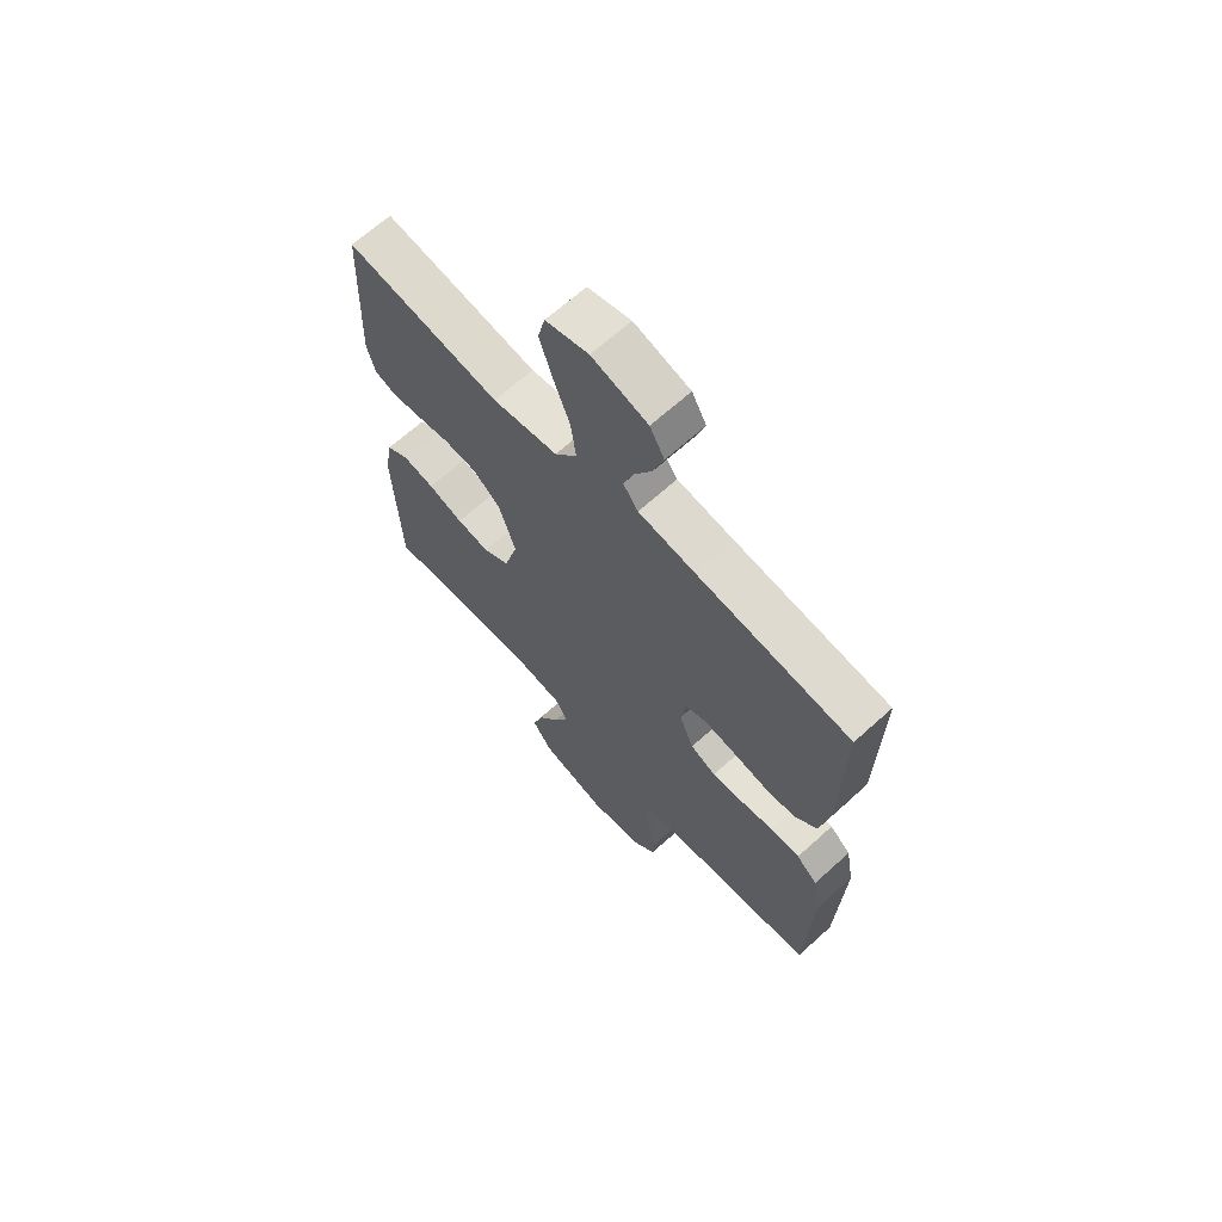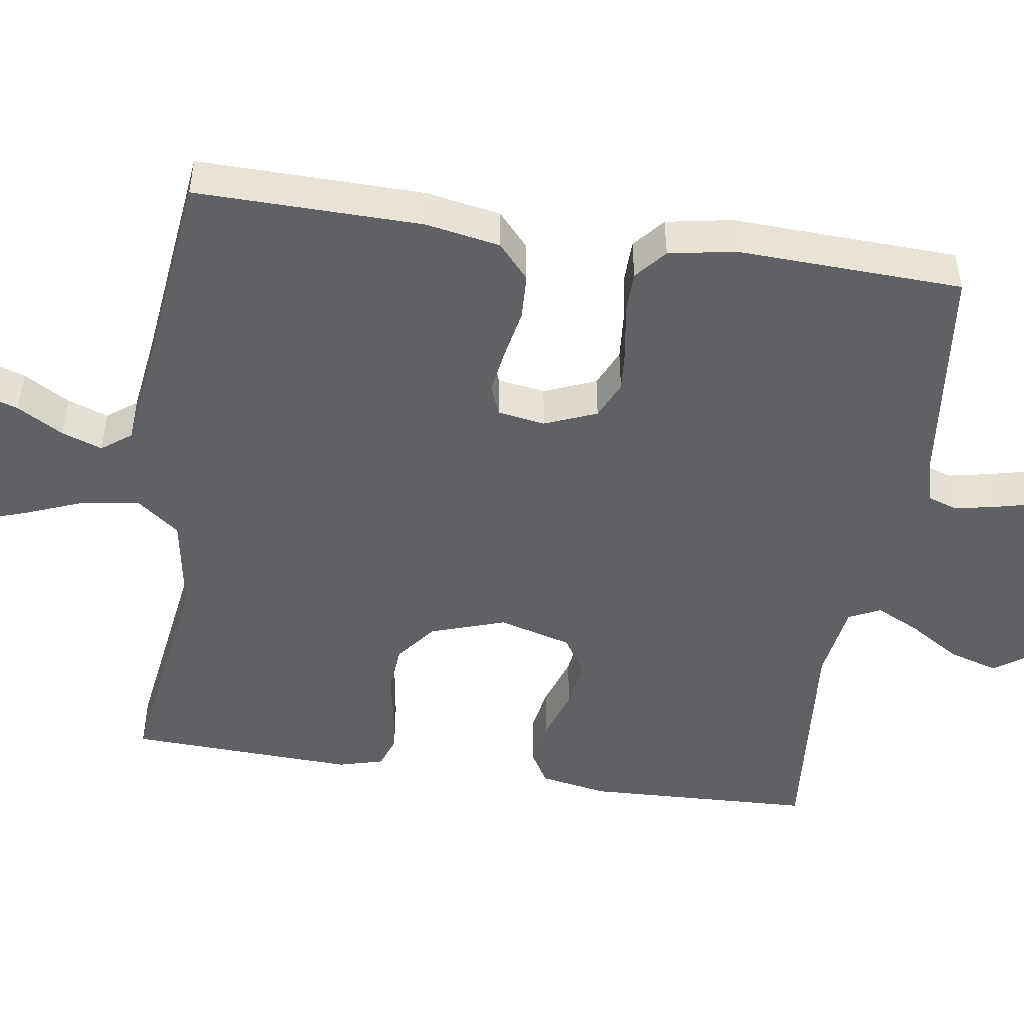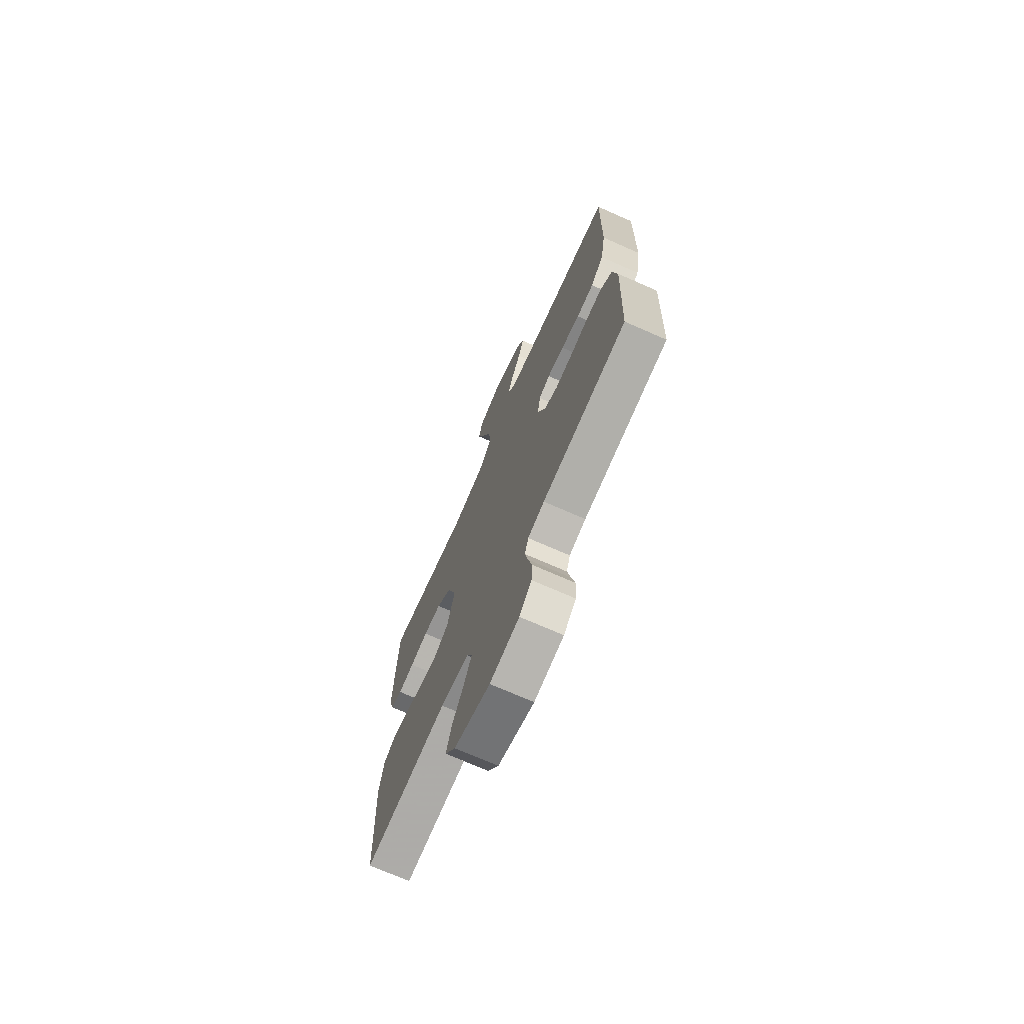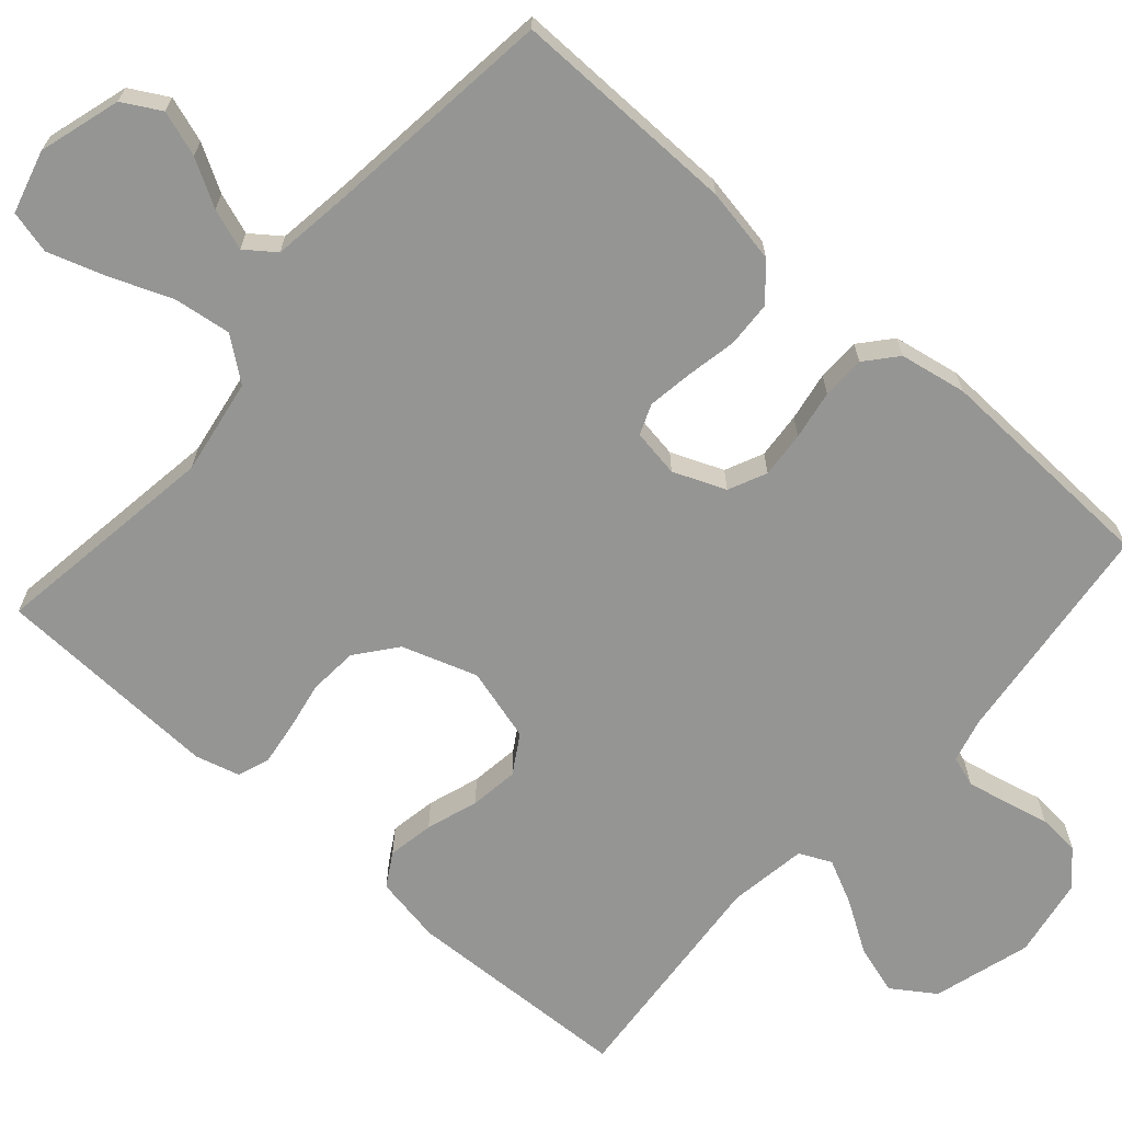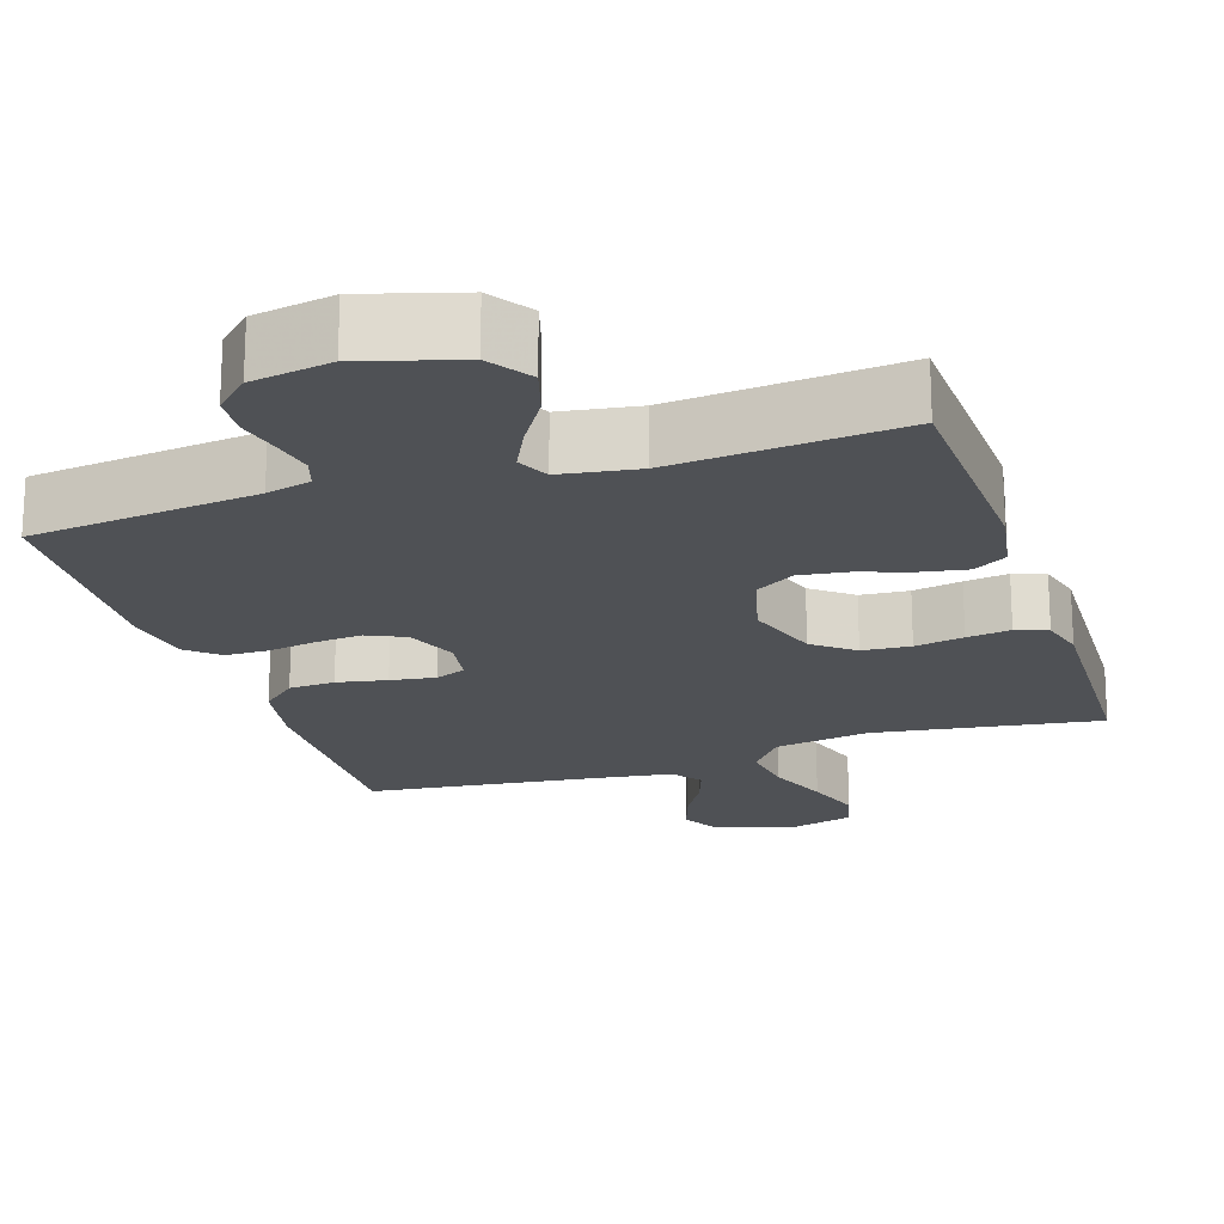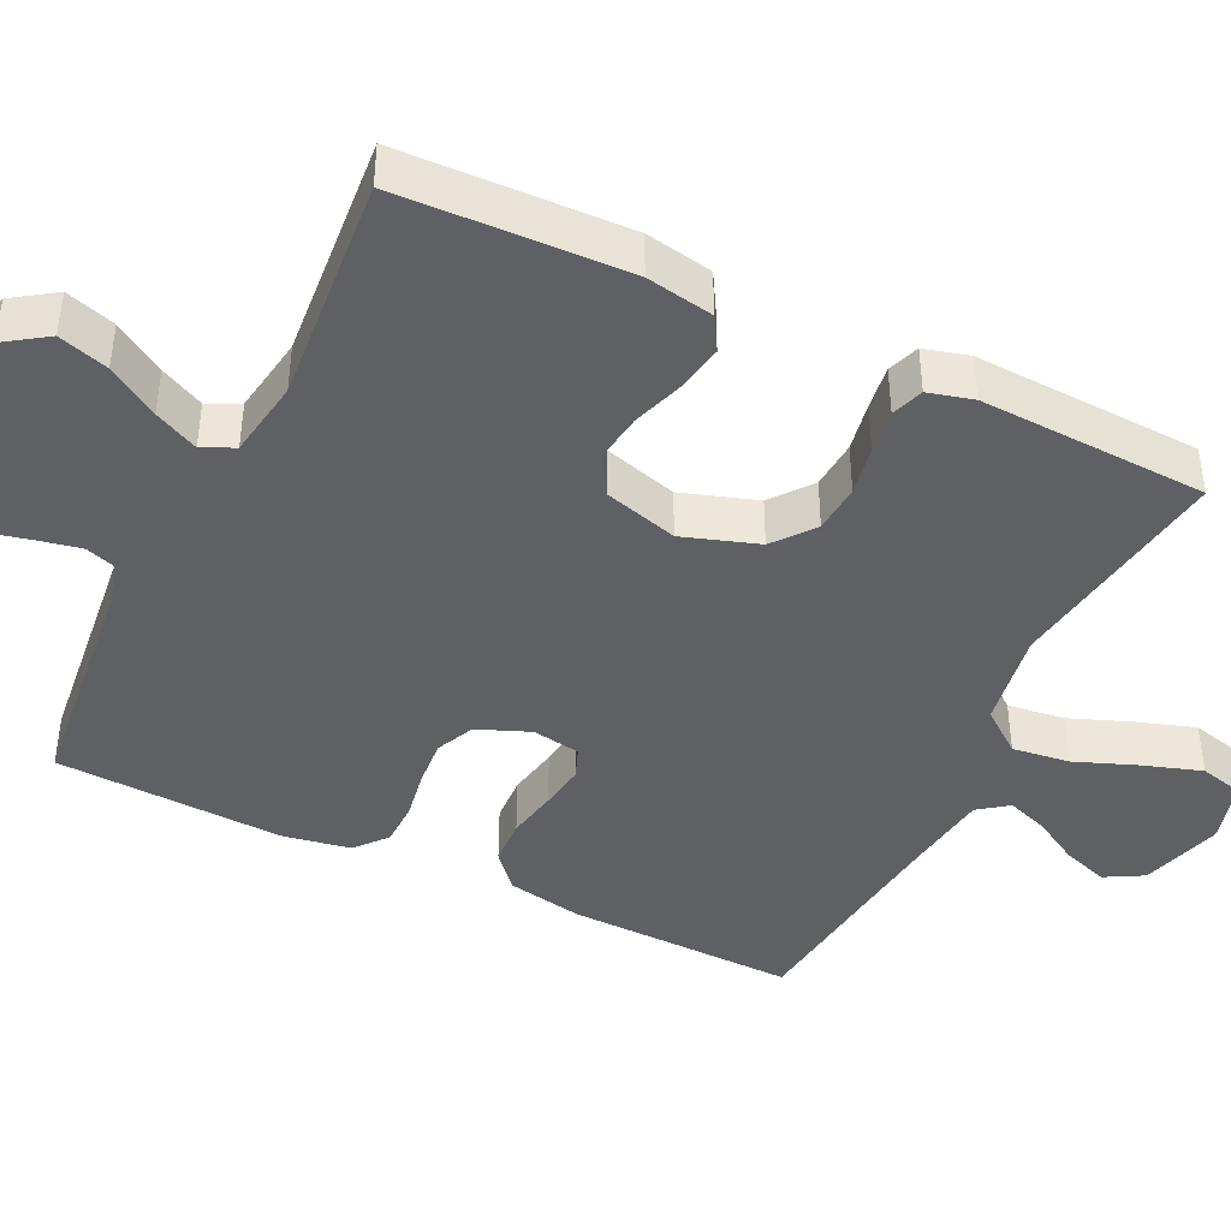
<metadata>
{"format":"obj","ext":"obj","renderer":"f3d","projection":"perspective","resolution":1024,"background":"white","views":[{"elev":66.5,"azim":47.8,"up":"+Z"},{"elev":-48.7,"azim":81.5,"up":"+Y"},{"elev":-71.8,"azim":66.2,"up":"+Z"},{"elev":-67.4,"azim":48.7,"up":"+Y"},{"elev":-19.9,"azim":-161.9,"up":"+Y"},{"elev":-42.8,"azim":-115.9,"up":"+Y"}]}
</metadata>
<code>
v -0.5 0.07 -0.5
v -0.512 0.07 -0.2
v -0.496 0.07 -0.111
v -0.452 0.07 -0.085
v -0.391 0.07 -0.096
v -0.323 0.07 -0.119
v -0.259 0.07 -0.128
v -0.208 0.07 -0.097
v -0.181 0.07 0
v -0.214 0.07 0.099
v -0.267 0.07 0.141
v -0.331 0.07 0.146
v -0.396 0.07 0.134
v -0.454 0.07 0.126
v -0.496 0.07 0.141
v -0.512 0.07 0.2
v -0.5 0.07 0.5
v -0.2 0.07 0.456
v -0.073 0.07 0.477
v -0.03 0.07 0.533
v -0.04 0.07 0.608
v -0.072 0.07 0.69
v -0.097 0.07 0.766
v -0.083 0.07 0.823
v 0 0.07 0.846
v 0.108 0.07 0.814
v 0.136 0.07 0.764
v 0.116 0.07 0.704
v 0.081 0.07 0.643
v 0.062 0.07 0.589
v 0.091 0.07 0.55
v 0.2 0.07 0.535
v 0.5 0.07 0.5
v 0.495 0.07 0.2
v 0.477 0.07 0.101
v 0.431 0.07 0.06
v 0.37 0.07 0.057
v 0.304 0.07 0.07
v 0.244 0.07 0.079
v 0.204 0.07 0.063
v 0.194 0.07 0
v 0.222 0.07 -0.069
v 0.272 0.07 -0.092
v 0.333 0.07 -0.087
v 0.398 0.07 -0.076
v 0.455 0.07 -0.077
v 0.496 0.07 -0.112
v 0.512 0.07 -0.2
v 0.5 0.07 -0.5
v 0.2 0.07 -0.534
v 0.141 0.07 -0.549
v 0.128 0.07 -0.589
v 0.139 0.07 -0.643
v 0.153 0.07 -0.702
v 0.149 0.07 -0.757
v 0.105 0.07 -0.799
v 0 0.07 -0.817
v -0.129 0.07 -0.779
v -0.167 0.07 -0.723
v -0.147 0.07 -0.657
v -0.105 0.07 -0.59
v -0.077 0.07 -0.532
v -0.097 0.07 -0.49
v -0.2 0.07 -0.474
v -0.5 0 -0.5
v -0.512 0 -0.2
v -0.496 0 -0.111
v -0.452 0 -0.085
v -0.391 0 -0.096
v -0.323 0 -0.119
v -0.259 0 -0.128
v -0.208 0 -0.097
v -0.181 0 0
v -0.214 0 0.099
v -0.267 0 0.141
v -0.331 0 0.146
v -0.396 0 0.134
v -0.454 0 0.126
v -0.496 0 0.141
v -0.512 0 0.2
v -0.5 0 0.5
v -0.2 0 0.456
v -0.073 0 0.477
v -0.03 0 0.533
v -0.04 0 0.608
v -0.072 0 0.69
v -0.097 0 0.766
v -0.083 0 0.823
v 0 0 0.846
v 0.108 0 0.814
v 0.136 0 0.764
v 0.116 0 0.704
v 0.081 0 0.643
v 0.062 0 0.589
v 0.091 0 0.55
v 0.2 0 0.535
v 0.5 0 0.5
v 0.495 0 0.2
v 0.477 0 0.101
v 0.431 0 0.06
v 0.37 0 0.057
v 0.304 0 0.07
v 0.244 0 0.079
v 0.204 0 0.063
v 0.194 0 0
v 0.222 0 -0.069
v 0.272 0 -0.092
v 0.333 0 -0.087
v 0.398 0 -0.076
v 0.455 0 -0.077
v 0.496 0 -0.112
v 0.512 0 -0.2
v 0.5 0 -0.5
v 0.2 0 -0.534
v 0.141 0 -0.549
v 0.128 0 -0.589
v 0.139 0 -0.643
v 0.153 0 -0.702
v 0.149 0 -0.757
v 0.105 0 -0.799
v 0 0 -0.817
v -0.129 0 -0.779
v -0.167 0 -0.723
v -0.147 0 -0.657
v -0.105 0 -0.59
v -0.077 0 -0.532
v -0.097 0 -0.49
v -0.2 0 -0.474
f 58 59 60 61
f 58 61 62
f 57 58 62
f 56 57 62
f 53 54 55 56
f 52 53 56 62
f 51 52 62 63
f 47 48 49 50
f 47 50 51 63
f 44 45 46 47
f 43 44 47 63
f 35 36 37 38
f 35 38 39
f 32 33 34 35
f 31 32 35 39
f 30 31 39 40
f 26 27 28 29
f 26 29 30
f 25 26 30
f 24 25 30
f 21 22 23 24
f 21 24 30 40
f 15 16 17 18
f 15 18 19
f 12 13 14 15
f 12 15 19
f 11 12 19
f 10 11 19 20
f 3 4 5 6
f 3 6 7
f 64 1 2 3
f 64 3 7
f 42 43 63 64
f 41 42 64 7
f 20 21 40 41
f 9 10 20 41
f 8 9 41
f 7 8 41
f 125 124 123 122
f 126 125 122
f 126 122 121
f 126 121 120
f 120 119 118 117
f 126 120 117 116
f 127 126 116 115
f 114 113 112 111
f 127 115 114 111
f 111 110 109 108
f 127 111 108 107
f 102 101 100 99
f 103 102 99
f 99 98 97 96
f 103 99 96 95
f 104 103 95 94
f 93 92 91 90
f 94 93 90
f 94 90 89
f 94 89 88
f 88 87 86 85
f 104 94 88 85
f 82 81 80 79
f 83 82 79
f 79 78 77 76
f 83 79 76
f 83 76 75
f 84 83 75 74
f 70 69 68 67
f 71 70 67
f 67 66 65 128
f 71 67 128
f 128 127 107 106
f 71 128 106 105
f 105 104 85 84
f 105 84 74 73
f 105 73 72
f 105 72 71
f 1 65 66 2
f 2 66 67 3
f 3 67 68 4
f 4 68 69 5
f 5 69 70 6
f 6 70 71 7
f 7 71 72 8
f 8 72 73 9
f 9 73 74 10
f 10 74 75 11
f 11 75 76 12
f 12 76 77 13
f 13 77 78 14
f 14 78 79 15
f 15 79 80 16
f 16 80 81 17
f 17 81 82 18
f 18 82 83 19
f 19 83 84 20
f 20 84 85 21
f 21 85 86 22
f 22 86 87 23
f 23 87 88 24
f 24 88 89 25
f 25 89 90 26
f 26 90 91 27
f 27 91 92 28
f 28 92 93 29
f 29 93 94 30
f 30 94 95 31
f 31 95 96 32
f 32 96 97 33
f 33 97 98 34
f 34 98 99 35
f 35 99 100 36
f 36 100 101 37
f 37 101 102 38
f 38 102 103 39
f 39 103 104 40
f 40 104 105 41
f 41 105 106 42
f 42 106 107 43
f 43 107 108 44
f 44 108 109 45
f 45 109 110 46
f 46 110 111 47
f 47 111 112 48
f 48 112 113 49
f 49 113 114 50
f 50 114 115 51
f 51 115 116 52
f 52 116 117 53
f 53 117 118 54
f 54 118 119 55
f 55 119 120 56
f 56 120 121 57
f 57 121 122 58
f 58 122 123 59
f 59 123 124 60
f 60 124 125 61
f 61 125 126 62
f 62 126 127 63
f 63 127 128 64
f 64 128 65 1

</code>
